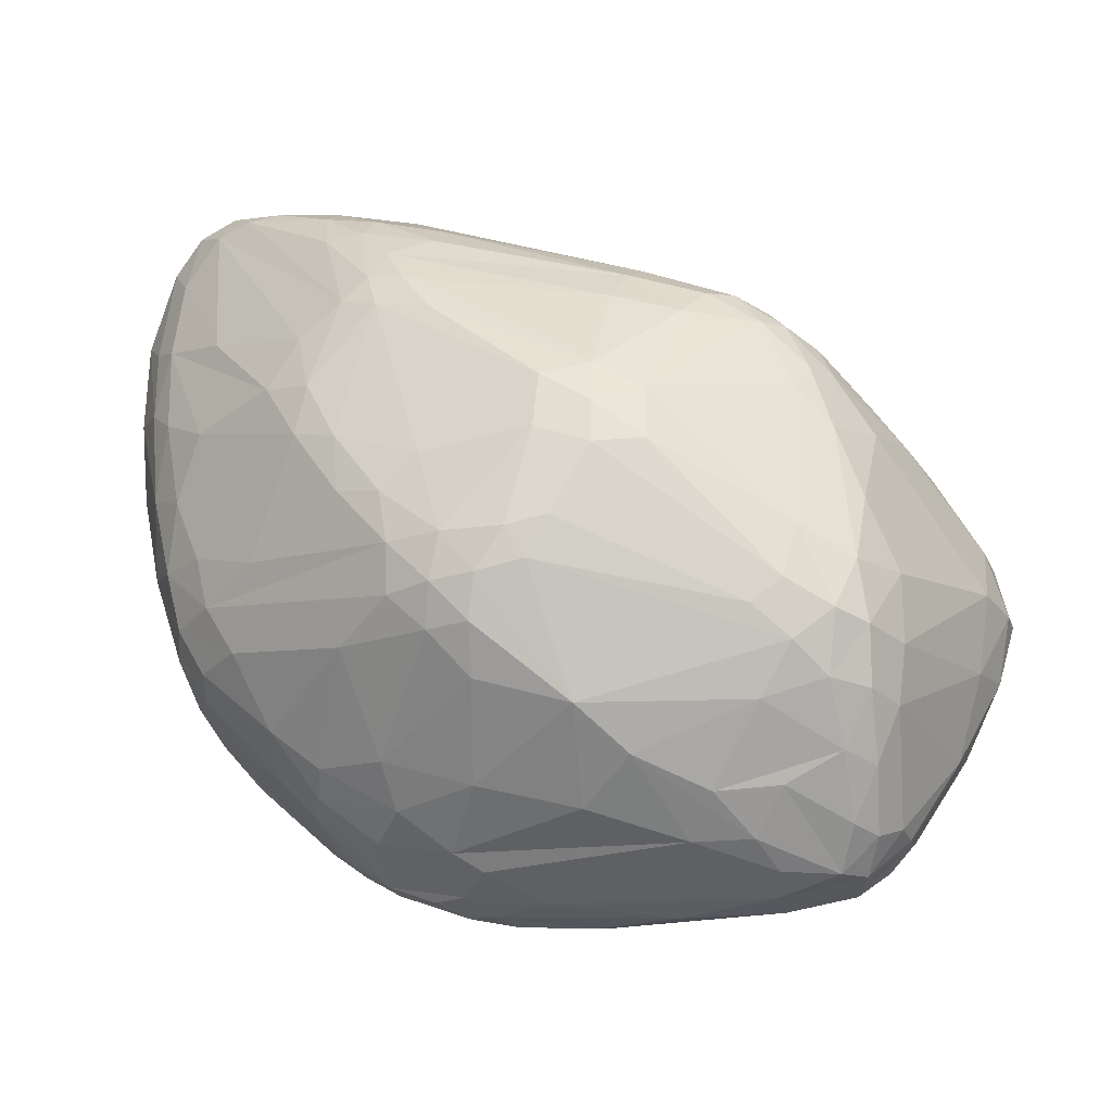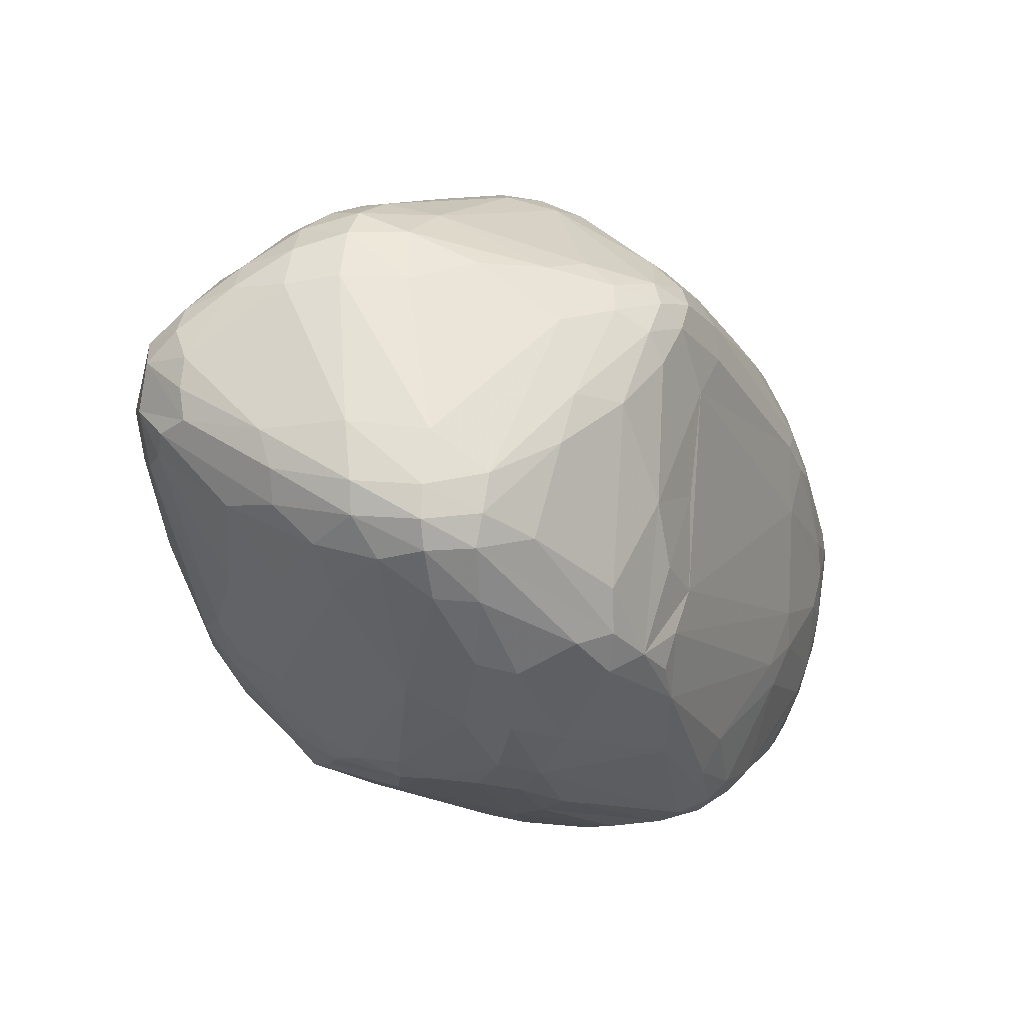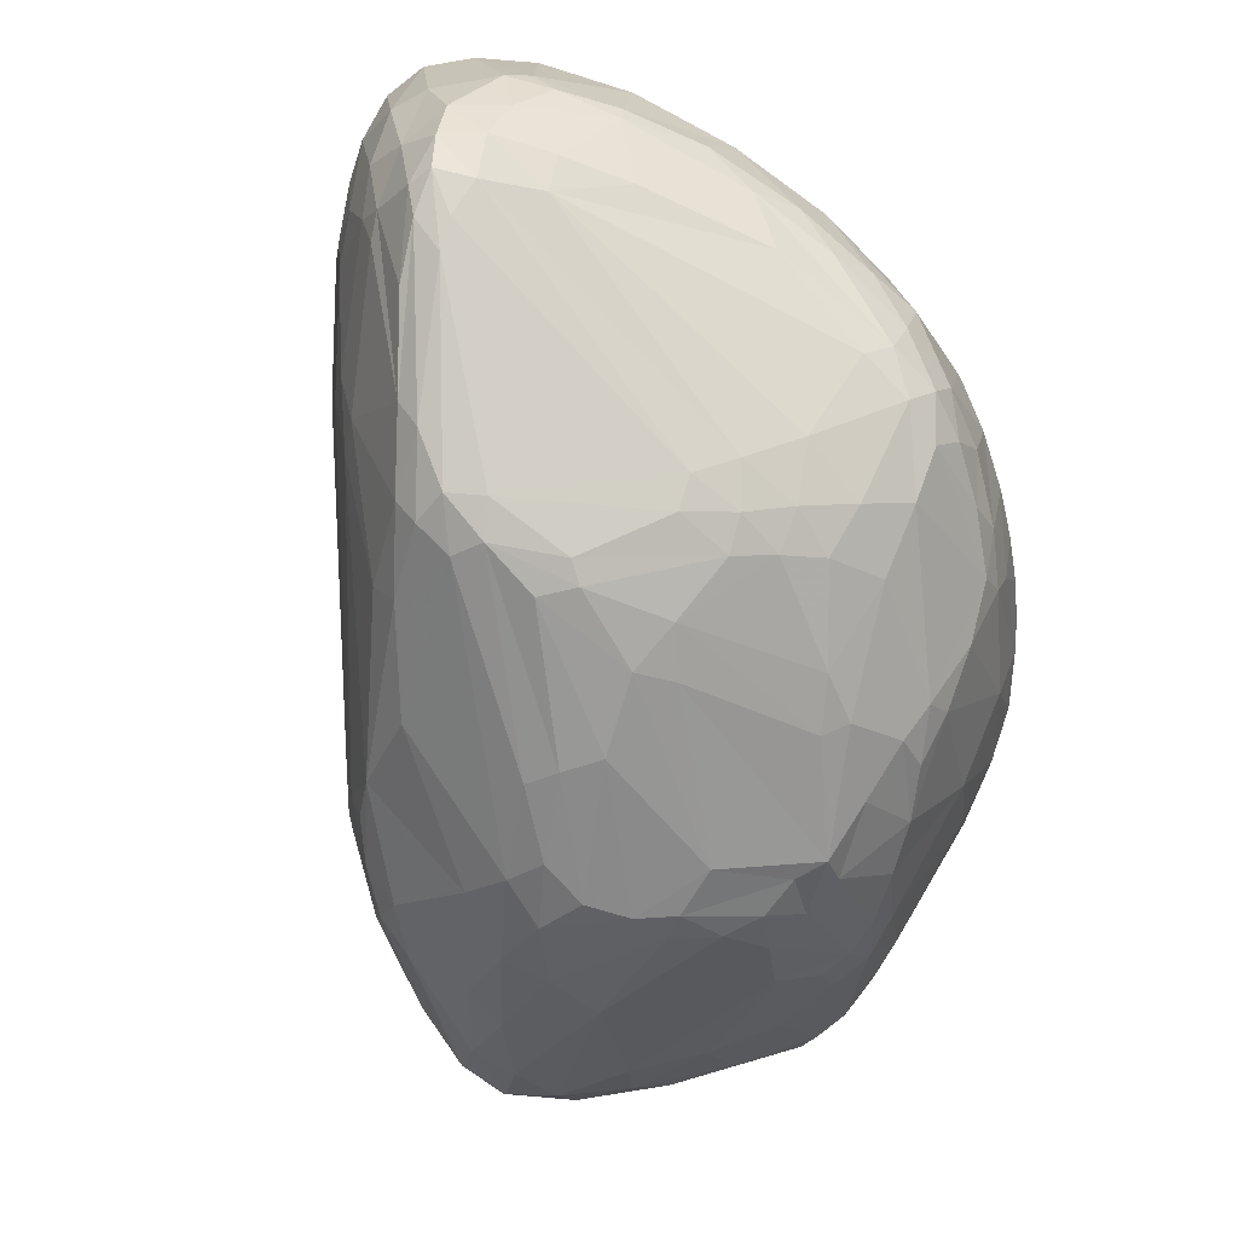
<metadata>
{"format":"obj","ext":"obj","renderer":"f3d","projection":"perspective","resolution":1024,"background":"white","views":[{"elev":-18.5,"azim":15.2,"up":"+Y"},{"elev":-11.1,"azim":90.1,"up":"+Z"},{"elev":-72.9,"azim":-114.6,"up":"+Z"}]}
</metadata>
<code>
v 94.12 114.7 137.7
v 95.01 115.6 125.6
v 95.11 104.7 127.9
v 95.19 113.9 143.4
v 94.78 101.1 136.4
v 96.19 126.3 143.2
v 95.76 100.4 142
v 95.82 115.5 123.1
v 96.08 123.8 124.2
v 96.12 126.7 127.7
v 97.08 91.88 127.2
v 97.2 98 124
v 97.25 109.4 148.9
v 96.73 122.2 146.7
v 98.21 98.15 148.8
v 97.38 87.75 135.3
v 98.58 133.6 140.9
v 101.3 120.8 113.4
v 100.9 111.4 115.1
v 99.08 127.6 118.6
v 99.14 133.8 144.6
v 102.3 107.5 156.6
v 97.26 129.8 125.8
v 99.69 86.58 122.4
v 97.95 87.64 140.3
v 100.2 81 125.4
v 100.5 133 147.6
v 104.5 93.96 159.7
v 100.7 118.4 152.7
v 102.4 74.03 127.2
v 102.3 76.05 143.8
v 101.3 93.45 117.4
v 102.1 134.3 118
v 102.2 129 112.8
v 102.3 138.9 142
v 102.5 137.1 126.7
v 103 138.8 145.6
v 103.7 75.33 120.7
v 103.7 83.73 156.1
v 104.3 128.5 152.7
v 108.2 71.71 157.5
v 104.8 134.1 112.1
v 104.9 137.5 149.1
v 105.5 76.71 115.4
v 106.4 104.1 161
v 106.4 68.25 145.7
v 107.3 141.5 141.9
v 106.8 140.1 128.8
v 107.7 133.1 108.5
v 108.3 137.3 117.2
v 108.3 69.91 115.5
v 108.4 82.1 163.1
v 108 67.47 120.7
v 108.7 67.35 151.8
v 109.2 63.1 141
v 104.9 120.3 109.5
v 104.5 116.7 156.9
v 109.9 91.32 164.8
v 110.2 74.24 162.6
v 116.8 83.16 102.8
v 110.5 62.69 146.3
v 110.7 134.7 109.4
v 107.2 79.99 112.4
v 111 138.7 151.6
v 112.3 65.8 157.5
v 112.5 64.7 115.9
v 112.6 142 136.9
v 112.7 139.7 122.6
v 113.5 100.1 166.6
v 113.6 61.06 122
v 113.6 58.16 136.8
v 113.6 68.21 162.2
v 114.3 57.54 141.9
v 114.5 82.23 167.8
v 114.7 136.2 155.5
v 106.7 128.1 108.3
v 109.8 73.01 111.6
v 121.2 89.48 98.39
v 115.7 136.8 114.6
v 109.4 135.2 153.5
v 118.1 138 118.7
v 113.3 67.86 111.3
v 118.8 59.29 116.2
v 119.1 139.9 126.7
v 119.2 136 114
v 111.2 129.2 105.6
v 121.1 55.2 120.5
v 119.7 52.38 139
v 114.4 141.6 141.5
v 115 128.6 103.7
v 119.8 136.2 156.5
v 119.8 69.12 167.5
v 124.5 94.08 95.95
v 120.6 131.2 104.5
v 125.3 47.75 142.4
v 121.2 74.49 102
v 123.9 59.42 163.7
v 114.2 114 163.8
v 113.2 132.8 106.4
v 118.2 141.4 137.6
v 122.8 54.85 157.7
v 131 94.4 177.2
v 123.5 81.4 98.16
v 124.1 79.25 172.9
v 124.3 139.7 132.8
v 129.7 109.3 173.1
v 125.5 102.6 173.4
v 119.5 67.88 106.9
v 126.1 54.27 116.4
v 126.2 87.25 95.55
v 126.2 138.2 127.2
v 126.9 49.96 125.2
v 116 75.44 167.7
v 127.4 49.74 155.8
v 118.6 138.4 152
v 127.5 75.67 98.31
v 127.6 139.1 137.2
v 128.1 68.01 102.3
v 128.6 45.89 147.4
v 128.6 93.71 94.05
v 128.8 131.7 162.1
v 137.4 66.13 175.9
v 128.9 134.3 157.9
v 131.5 126.3 99.9
v 129.6 50.95 160.2
v 130.4 126.3 166.2
v 130.7 43.92 144.4
v 130.8 54.05 163.9
v 130.9 86.51 94.09
v 132.4 123.3 96.8
v 128.9 81.25 95.82
v 133.5 53.02 113.1
v 127.7 51.38 120.2
v 135.4 136.5 146.9
v 140.2 55.82 106.2
v 138.8 134.1 152.9
v 137.4 41.73 136.5
v 135.3 113.4 92.78
v 135.4 41.51 149
v 135.6 113.6 173.8
v 135.7 41.03 145.7
v 135.8 126.5 166.8
v 136.2 133 119.2
v 132.3 101.1 176.6
v 145.6 76.77 183
v 137.1 45.15 158.5
v 137.1 118 93.33
v 137.5 102.5 91
v 145.3 70.47 181.6
v 138 85.07 180.4
v 136.5 129.8 163.3
v 139.9 111.8 91.47
v 139 117 173.3
v 137.3 92.73 179.6
v 141.3 122.2 97.56
v 139.3 70.12 97.04
v 140 100.3 90.49
v 140.4 53.35 168.2
v 145.6 37.28 147.2
v 140.7 121.3 170.6
v 140.7 43.61 126.6
v 140.9 112 175.6
v 141.1 47.99 163.6
v 141.9 119.3 94.63
v 142 38.93 150.2
v 139.6 89 91.83
v 143.1 104.3 90.53
v 143.3 114.4 92.59
v 144.9 38.51 138.6
v 141.1 52.75 109.4
v 138.8 130 112.9
v 143.9 116.2 173.8
v 149.3 88.28 182.3
v 144 64.93 98.36
v 144.4 83.7 182.4
v 144.8 57.37 103.3
v 140.1 135 147.1
v 147 38.86 152.9
v 146.3 67.68 96.8
v 145.7 132.6 149.4
v 145.9 124.3 166.8
v 147.4 43.03 160.3
v 147.4 53.48 106.1
v 149.9 36.96 149
v 150.3 65.83 181.2
v 145.8 85.67 91.98
v 151 40.84 158.1
v 151.3 38.4 134.2
v 151.4 71.12 183.8
v 151.6 36.27 145
v 160.9 93.33 91.81
v 152 117.7 97.94
v 143.4 129.1 115.3
v 152.6 49.47 168.5
v 152.6 58.6 100.9
v 153.1 120.2 102.9
v 144.3 132.8 139.5
v 146.5 90.98 90.87
v 154.8 51.06 107.7
v 164.2 96.27 92.81
v 155.2 60.23 178.2
v 145.8 127.4 162.9
v 164.3 97.55 181.2
v 155.9 66.21 182.2
v 148.5 110.4 176.5
v 152.1 43.64 121.5
v 160.3 59.91 98.52
v 157.1 71.78 184
v 157.2 89.42 91.4
v 152.8 77.21 184.3
v 172.3 116.4 165.9
v 140.1 132.6 123.9
v 161.1 36.92 137.5
v 161.4 35.88 143.3
v 162 49.7 109
v 162.7 57.03 101.7
v 182 111.8 114.8
v 163.2 73.16 183.3
v 172.9 118.9 161.4
v 163.8 62.52 98.18
v 164 90.12 183
v 158.3 39.48 129.6
v 165.5 72.48 94.77
v 167.3 56.78 176.6
v 182.3 115.8 149.2
v 165.8 46.24 166.4
v 176.7 92.94 95.83
v 165.8 111.1 99.87
v 160.9 77.2 184.3
v 175.3 83.99 94.52
v 168.2 58.63 101.5
v 169 45.73 114.8
v 169 48.57 110.9
v 176.4 111.5 106.4
v 169.4 63.64 98.48
v 157.2 37.64 152.3
v 170.7 99.33 179.1
v 170.8 111.9 170.4
v 166.1 78.35 183.5
v 170.9 93.31 181.6
v 174.8 77.98 95.18
v 172.4 73.09 95.62
v 172.4 90.11 93.83
v 173.1 51.34 171.4
v 173.4 35.98 147
v 182.2 114.1 134.3
v 186.6 36.31 145.5
v 174.2 60.58 102.1
v 174.4 48.96 112
v 176.6 118.9 155.6
v 175.6 45.5 116.7
v 192.5 71.31 173.9
v 176.2 40.06 128.4
v 171.1 87.56 182.4
v 178 42.54 161.1
v 179.8 109.4 169
v 180 113.9 121.1
v 180.9 87.03 96.5
v 181.9 110.3 109.7
v 181.9 47.52 165.9
v 181.9 96.16 100.2
v 173.6 66.93 98.26
v 182 113.3 164.7
v 177.1 95.44 178
v 176.4 73.03 97.3
v 191.5 39.29 136.6
v 180.9 47.78 116.8
v 185.1 114.1 161.3
v 185.6 37.61 138.8
v 177.4 88.33 179.9
v 178.5 50.94 112.1
v 185.8 42.68 160.1
v 186.7 37.22 150.6
v 188.9 109 163.4
v 187.2 110.7 123.2
v 187.9 39.51 155.5
v 188.2 88.87 100.8
v 188.6 82.4 101.4
v 188.6 68.05 174.9
v 188.8 112.8 156.9
v 188.8 57.31 170.6
v 191.6 74.68 105.5
v 187.8 107 111
v 190.2 50.4 120.8
v 180.2 56.56 108.5
v 191.3 109.7 159.8
v 190.1 102.2 108.4
v 195.1 39.3 153
v 193.1 99.12 165
v 193.2 63.9 172.3
v 193.2 109.8 150.7
v 190.1 48.34 163.6
v 194.1 102.6 113
v 194.1 78.8 171.6
v 192.1 109 131.3
v 194.6 103 161.5
v 202.4 65.77 117.4
v 195.5 38.26 143.3
v 194.8 107.9 154.7
v 196.4 89.75 107.3
v 196.8 57.56 119.2
v 196.9 59.96 168.7
v 197.5 44.52 157.2
v 197.6 52.23 163.2
v 197.7 93.82 163.1
v 197.8 39.46 149.5
v 196 41.1 137.1
v 198.2 68.03 170.7
v 199.1 84.21 108.2
v 199.2 41.85 139.3
v 199.5 104 143.5
v 199.9 43.63 153.5
v 201 51.12 129.1
v 200.5 74.97 167.2
v 197 103.1 157.2
v 200.9 51.17 159.2
v 201.1 84.42 162.6
v 196.8 97.67 111.2
v 196.9 102.5 118.7
v 201.3 59.34 164.5
v 201.7 66.75 166.8
v 202.3 45.23 149.2
v 207.8 91.99 123.4
v 202.7 44.78 144.8
v 202.7 45.36 140.4
v 203.8 58.46 158.9
v 204.3 97.34 143.6
v 204.8 75.15 159.4
v 204.9 65.97 159.8
v 201.7 95.48 154.5
v 206.6 57.81 128.2
v 206.7 63.2 122.9
v 207 84.96 115.2
v 206.4 95.49 136.5
v 207.8 78.86 115.5
v 208.4 56.03 137.8
v 208.8 57.61 132.6
v 210.4 71.84 120.3
v 211.8 67.51 138.3
v 212.1 84.44 121.4
v 212.4 68.46 125.6
v 212.5 86.18 131.2
v 213 78.51 136.8
v 213 85.3 125.8
v 213.2 77.86 120.9
v 213.4 68.31 130
v 215 77.68 129.1
v 215.1 77.48 124.6
g foo
f 109 82 108
f 154 144 102
f 106 107 144
f 102 107 144
f 161 169 137
f 328 321 329
f 302 320 321
f 326 329 320
f 321 329 320
f 163 158 128
f 112 127 95
f 112 127 137
f 169 137 141
f 137 141 127
f 30 55 46
f 208 204 224
f 185 201 204
f 224 201 204
f 76 56 34
f 20 34 18
f 56 34 18
f 145 104 150
f 154 150 102
f 102 104 150
f 80 106 98
f 102 104 74
f 101 97 65
f 72 97 65
f 64 37 43
f 21 27 37
f 40 43 27
f 37 43 27
f 40 80 43
f 75 64 80
f 43 64 80
f 38 24 26
f 16 26 11
f 12 11 24
f 26 11 24
f 138 120 93
f 129 157 148
f 167 198 157
f 186 166 198
f 129 157 166
f 157 166 198
f 76 93 78
f 153 172 160
f 130 99 124
f 94 99 124
f 328 317 314
f 294 314 305
f 317 314 305
f 283 319 293
f 323 293 319
f 180 219 250
f 101 97 125
f 163 125 128
f 128 97 125
f 261 300 287
f 333 318 300
f 287 318 300
f 294 314 308
f 302 308 321
f 328 321 314
f 321 314 308
f 135 183 170
f 170 199 183
f 109 132 135
f 132 135 170
f 302 281 290
f 209 241 223
f 223 242 241
f 301 271 285
f 109 108 135
f 118 135 108
f 118 135 174
f 195 174 176
f 135 174 176
f 118 174 156
f 166 156 179
f 133 109 132
f 70 83 66
f 109 82 83
f 82 83 66
f 82 108 77
f 60 77 96
f 118 96 108
f 108 77 96
f 60 63 77
f 19 12 32
f 56 60 63
f 56 63 32
f 131 110 103
f 60 103 78
f 93 78 110
f 78 110 103
f 131 116 103
f 118 96 116
f 60 103 96
f 96 116 103
f 166 129 131
f 131 129 110
f 93 110 120
f 120 129 110
f 118 156 116
f 156 116 131
f 166 131 156
f 161 133 137
f 137 112 133
f 170 132 161
f 161 133 132
f 70 53 71
f 30 55 53
f 55 53 71
f 70 83 87
f 133 87 109
f 109 83 87
f 32 44 12
f 38 24 44
f 24 44 12
f 38 44 51
f 63 77 44
f 82 51 77
f 51 77 44
f 70 66 53
f 38 53 51
f 82 51 66
f 51 66 53
f 63 32 44
f 38 30 26
f 16 26 30
f 112 95 88
f 71 55 73
f 46 61 55
f 55 73 61
f 38 53 30
f 133 87 112
f 112 88 87
f 70 87 71
f 88 87 71
f 61 95 73
f 71 73 88
f 88 95 73
f 214 245 184
f 273 236 245
f 245 184 236
f 101 114 125
f 139 146 114
f 163 125 146
f 125 146 114
f 169 141 159
f 158 201 185
f 141 139 159
f 139 159 165
f 303 312 288
f 273 288 306
f 322 306 312
f 288 306 312
f 272 276 288
f 273 288 276
f 221 210 229
f 46 54 61
f 54 61 65
f 61 119 101
f 139 114 119
f 101 114 119
f 61 119 95
f 158 122 128
f 92 97 122
f 128 97 122
f 145 104 113
f 74 113 104
f 95 119 127
f 141 127 139
f 127 139 119
f 74 113 52
f 39 52 59
f 92 59 113
f 113 52 59
f 65 72 41
f 92 59 72
f 39 41 59
f 72 41 59
f 145 113 149
f 92 122 113
f 113 149 122
f 61 65 101
f 92 97 72
f 46 54 41
f 65 41 54
f 162 154 144
f 210 173 175
f 154 175 173
f 210 175 145
f 154 150 175
f 150 175 145
f 106 98 107
f 46 41 31
f 39 25 41
f 41 31 25
f 30 46 31
f 25 31 16
f 30 31 16
f 4 6 1
f 17 10 6
f 2 1 10
f 6 1 10
f 164 228 192
f 196 192 234
f 234 228 192
f 153 162 140
f 106 140 144
f 140 144 162
f 64 37 47
f 21 35 37
f 37 47 35
f 181 160 142
f 126 142 153
f 160 142 153
f 221 210 173
f 153 162 172
f 172 205 162
f 45 28 22
f 45 69 57
f 102 107 69
f 98 57 107
f 107 69 57
f 40 98 80
f 102 74 69
f 45 69 58
f 74 69 58
f 74 52 58
f 45 58 28
f 39 28 52
f 52 58 28
f 126 121 75
f 123 91 121
f 75 91 121
f 123 136 115
f 136 115 134
f 39 25 15
f 4 15 7
f 25 15 7
f 126 140 75
f 80 140 75
f 126 140 153
f 80 140 106
f 45 57 22
f 40 29 57
f 29 57 22
f 40 57 98
f 181 142 151
f 123 151 121
f 126 121 142
f 142 151 121
f 123 136 151
f 202 151 136
f 181 151 202
f 197 117 177
f 134 117 177
f 111 105 197
f 197 117 105
f 39 15 28
f 22 28 13
f 4 13 15
f 15 28 13
f 21 17 35
f 21 6 17
f 22 14 13
f 4 13 14
f 22 14 29
f 40 29 27
f 21 27 14
f 27 14 29
f 4 14 6
f 21 6 14
f 134 89 115
f 64 115 89
f 123 115 91
f 75 91 64
f 64 115 91
f 134 100 89
f 134 117 100
f 64 47 89
f 100 89 67
f 47 89 67
f 99 90 49
f 76 49 86
f 49 86 90
f 50 42 33
f 76 34 42
f 20 33 34
f 34 42 33
f 99 62 49
f 76 49 42
f 50 42 62
f 49 42 62
f 20 23 33
f 17 36 23
f 50 33 36
f 23 33 36
f 50 36 48
f 17 35 36
f 47 48 35
f 35 36 48
f 56 32 19
f 56 18 19
f 76 56 78
f 60 56 78
f 138 90 86
f 17 10 23
f 4 1 7
f 2 5 1
f 25 7 5
f 7 5 1
f 25 5 16
f 12 3 11
f 16 11 5
f 2 5 3
f 11 5 3
f 20 9 8
f 9 8 2
f 20 9 23
f 2 10 9
f 9 23 10
f 12 3 8
f 3 8 2
f 19 8 18
f 20 18 8
f 19 8 12
f 152 138 147
f 129 148 120
f 138 120 148
f 200 168 152
f 148 138 152
f 148 152 157
f 157 167 152
f 200 191 152
f 167 191 152
f 138 93 86
f 76 86 93
f 152 147 168
f 130 164 147
f 164 147 168
f 130 90 99
f 130 90 147
f 138 147 90
f 117 100 105
f 84 105 100
f 84 111 105
f 99 94 62
f 50 62 79
f 124 79 94
f 94 62 79
f 124 79 85
f 130 155 124
f 130 155 164
f 196 192 155
f 155 164 192
f 196 171 155
f 124 155 171
f 124 171 85
f 85 143 171
f 84 67 100
f 84 81 111
f 85 143 81
f 111 143 81
f 50 68 48
f 47 48 67
f 84 67 68
f 48 67 68
f 50 68 79
f 84 81 68
f 85 79 81
f 68 79 81
f 111 143 212
f 171 193 143
f 143 212 193
f 111 212 197
f 196 171 193
f 195 216 199
f 233 215 216
f 199 215 216
f 243 227 200
f 209 241 230
f 344 342 347
f 339 347 343
f 342 347 343
f 196 193 234
f 212 217 193
f 193 234 217
f 217 212 257
f 217 259 234
f 234 259 283
f 283 217 259
f 261 227 277
f 278 277 258
f 243 258 227
f 227 277 258
f 333 340 318
f 323 293 340
f 293 340 318
f 261 228 227
f 200 227 168
f 164 168 228
f 228 227 168
f 234 228 261
f 278 241 258
f 243 258 230
f 230 241 258
f 283 257 275
f 234 283 287
f 318 287 293
f 293 283 287
f 234 287 261
f 283 217 257
f 257 275 246
f 342 330 327
f 299 327 315
f 330 327 315
f 311 295 319
f 283 319 295
f 283 275 295
f 197 212 257
f 177 180 134
f 136 180 134
f 197 180 177
f 264 256 237
f 238 237 256
f 180 219 136
f 219 136 202
f 181 202 211
f 219 211 202
f 225 295 246
f 275 246 295
f 225 295 291
f 311 291 295
f 181 211 160
f 172 160 238
f 160 238 211
f 274 263 256
f 219 211 263
f 238 256 211
f 211 263 256
f 286 268 274
f 219 263 268
f 263 268 274
f 225 280 291
f 286 299 280
f 291 299 280
f 197 225 180
f 180 250 225
f 197 225 257
f 257 246 225
f 299 311 291
f 225 280 250
f 219 250 268
f 286 268 280
f 250 268 280
f 286 296 274
f 305 289 296
f 289 296 274
f 274 264 256
f 221 203 240
f 264 240 237
f 203 240 237
f 162 173 154
f 264 270 240
f 221 240 254
f 240 254 270
f 172 238 237
f 237 172 205
f 210 189 145
f 185 149 189
f 149 189 145
f 325 298 306
f 273 306 247
f 269 247 298
f 306 247 298
f 299 311 327
f 342 327 334
f 327 334 311
f 281 260 244
f 272 244 260
f 286 315 299
f 330 315 305
f 286 296 315
f 305 296 315
f 322 336 324
f 325 324 336
f 231 249 233
f 236 178 187
f 185 149 122
f 294 252 270
f 254 270 252
f 294 264 270
f 279 218 239
f 294 289 305
f 237 203 205
f 162 205 203
f 221 203 173
f 162 173 203
f 158 185 122
f 221 254 229
f 229 239 254
f 330 317 305
f 185 189 204
f 210 208 189
f 204 208 189
f 254 252 239
f 279 239 252
f 239 229 218
f 210 208 229
f 218 208 229
f 233 232 215
f 294 264 289
f 274 289 264
f 328 343 317
f 342 330 343
f 343 317 330
f 279 290 252
f 302 308 290
f 294 252 308
f 308 290 252
f 224 226 194
f 163 194 182
f 255 182 226
f 194 182 226
f 281 290 224
f 279 218 290
f 208 224 218
f 224 218 290
f 224 244 226
f 272 255 244
f 244 226 255
f 303 304 316
f 326 316 320
f 302 320 304
f 320 304 316
f 303 292 304
f 292 304 260
f 302 281 304
f 281 304 260
f 139 178 146
f 187 182 178
f 163 146 182
f 146 182 178
f 272 292 288
f 303 288 292
f 272 292 260
f 281 244 224
f 163 158 194
f 224 194 201
f 158 194 201
f 236 178 184
f 139 165 178
f 159 184 165
f 178 184 165
f 214 184 190
f 159 190 184
f 255 182 187
f 169 190 159
f 207 186 223
f 209 223 198
f 198 186 223
f 207 179 186
f 186 166 179
f 214 245 247
f 273 247 245
f 255 276 187
f 273 236 276
f 236 276 187
f 272 255 276
f 326 316 322
f 303 312 316
f 316 322 312
f 325 306 324
f 322 324 306
f 325 298 310
f 307 310 298
f 307 266 298
f 269 298 266
f 313 310 307
f 341 348 346
f 344 347 348
f 339 346 347
f 347 348 346
f 339 329 343
f 328 343 329
f 339 329 326
f 325 337 336
f 341 346 337
f 339 336 346
f 336 346 337
f 325 310 337
f 313 331 310
f 341 337 331
f 310 337 331
f 339 326 336
f 322 326 336
f 311 319 334
f 344 334 323
f 323 319 334
f 344 342 334
f 241 265 242
f 242 262 265
f 170 199 206
f 232 206 215
f 199 206 215
f 271 285 249
f 231 249 248
f 262 248 285
f 285 249 248
f 301 313 284
f 222 213 253
f 269 253 247
f 214 247 213
f 247 213 253
f 161 188 169
f 170 206 161
f 222 188 206
f 161 188 206
f 214 213 190
f 169 190 188
f 222 188 213
f 190 188 213
f 195 174 207
f 156 179 174
f 174 207 179
f 231 207 216
f 195 216 207
f 231 216 233
f 135 183 176
f 195 176 199
f 183 176 199
f 243 191 230
f 167 209 191
f 209 191 230
f 243 191 200
f 167 198 209
f 207 220 223
f 242 223 220
f 261 300 277
f 333 309 300
f 278 277 309
f 300 277 309
f 231 207 220
f 242 220 235
f 231 235 220
f 301 297 285
f 262 285 297
f 338 282 297
f 262 297 282
f 278 335 282
f 338 282 335
f 333 345 335
f 341 338 345
f 345 335 338
f 262 265 282
f 278 282 265
f 333 340 345
f 344 348 340
f 341 345 348
f 340 345 348
f 344 323 340
f 278 241 265
f 278 335 309
f 333 309 335
f 242 262 235
f 231 235 248
f 262 235 248
f 301 332 297
f 341 338 332
f 332 297 338
f 301 313 332
f 341 332 331
f 313 332 331
f 232 222 253
f 232 222 206
f 233 232 251
f 233 251 249
f 271 249 267
f 249 267 251
f 301 284 271
f 271 267 284
f 269 253 266
f 232 251 253
f 267 266 251
f 253 266 251
f 267 307 266
f 267 307 284
f 313 284 307
g

</code>
